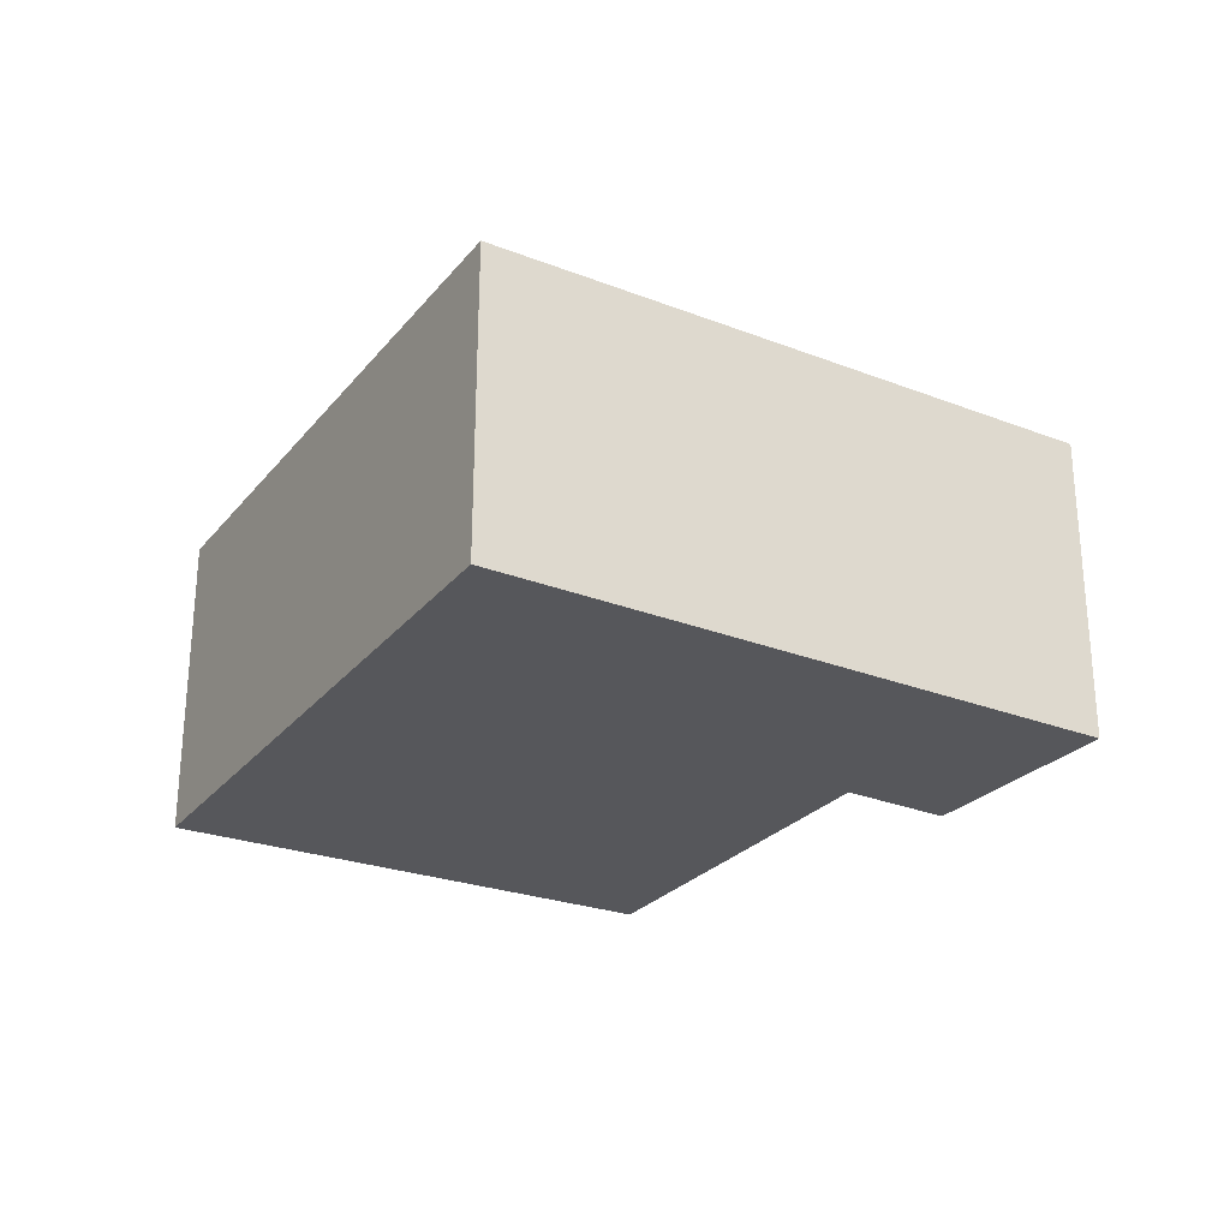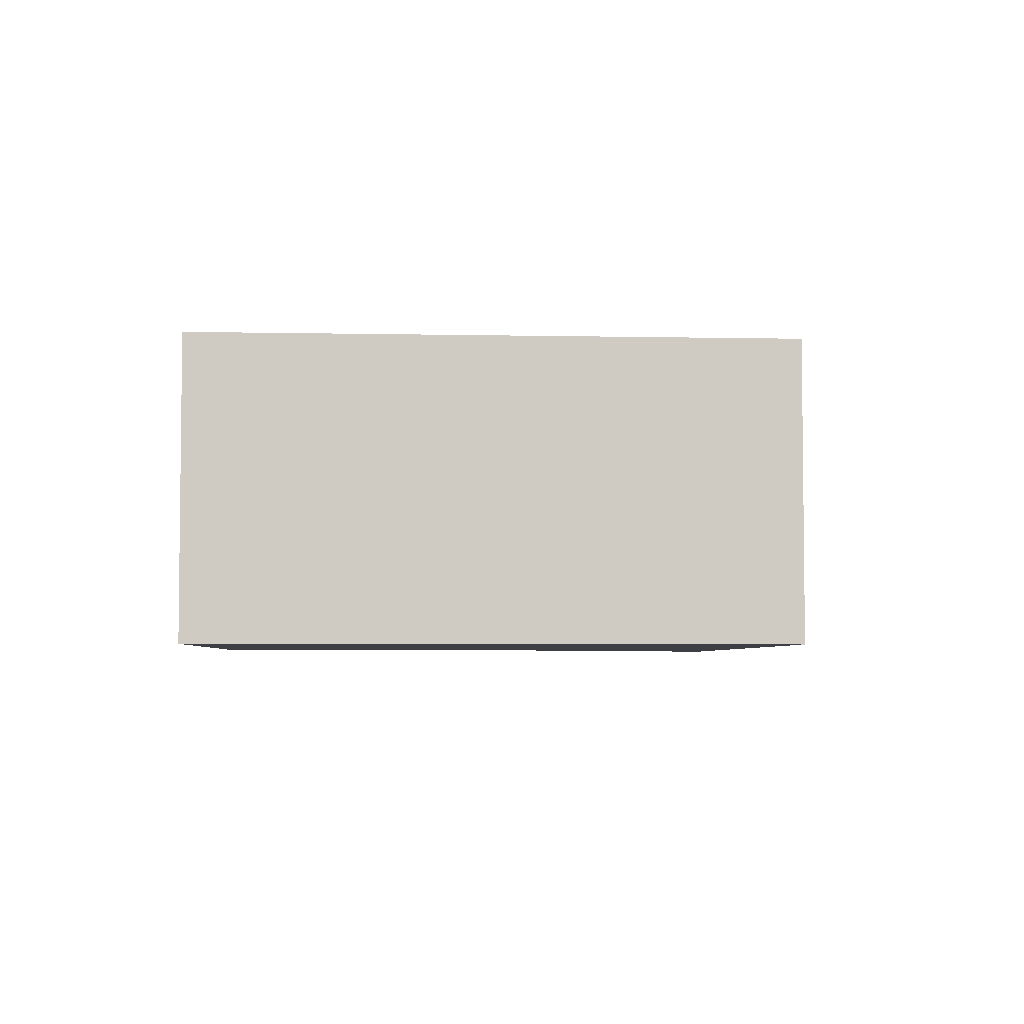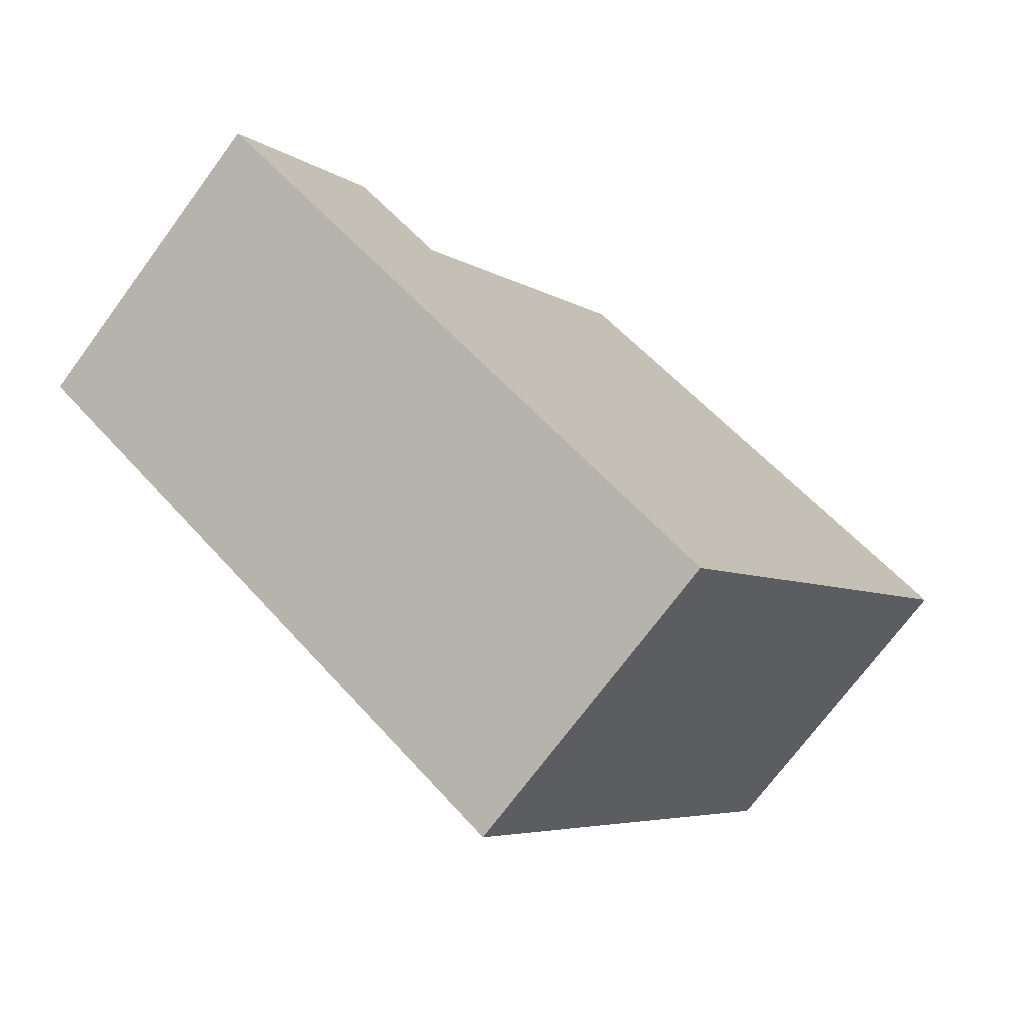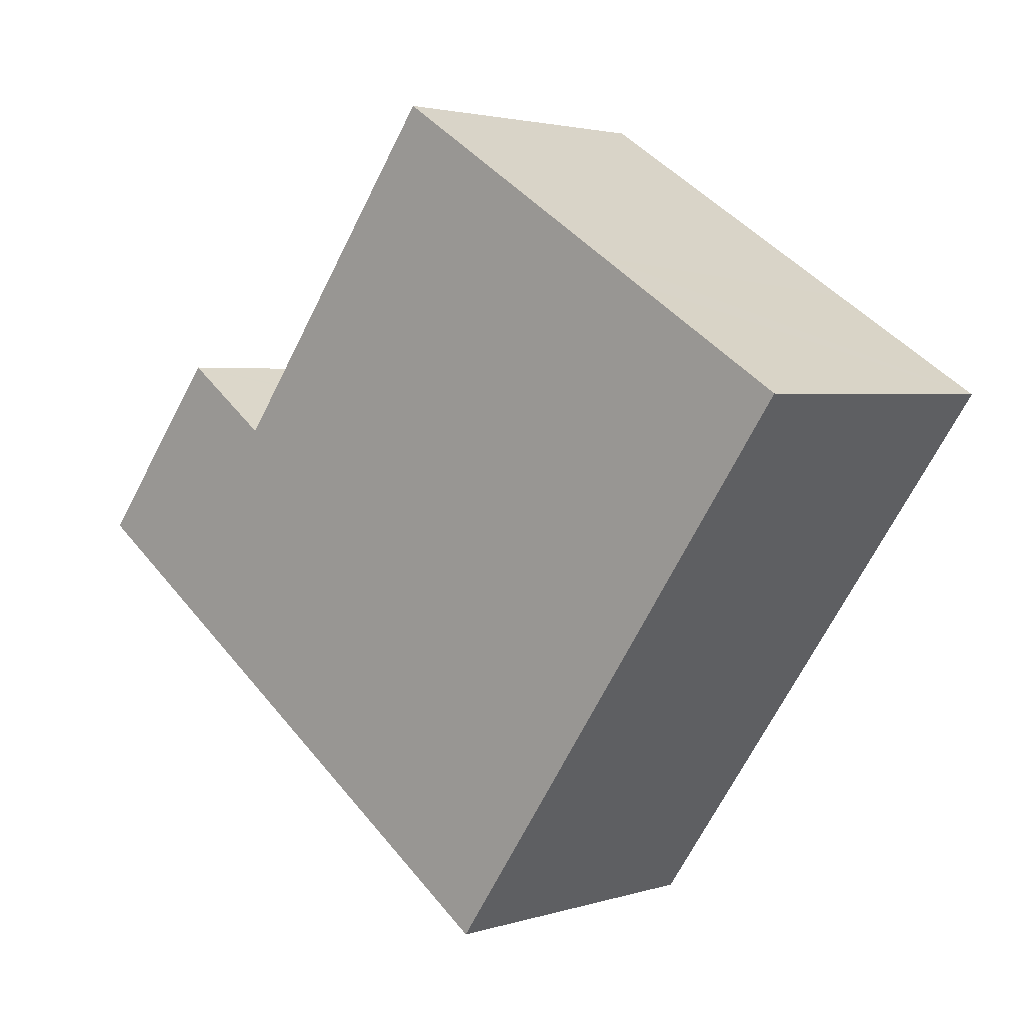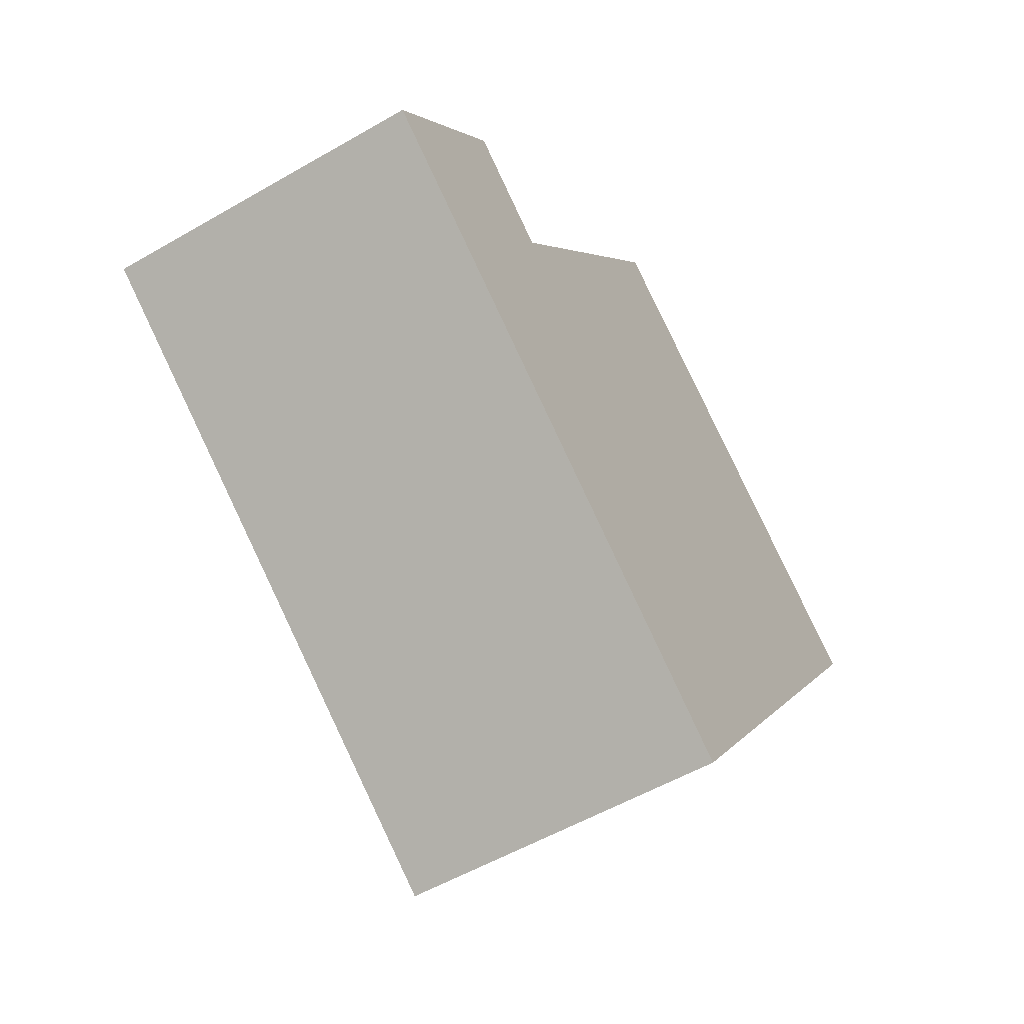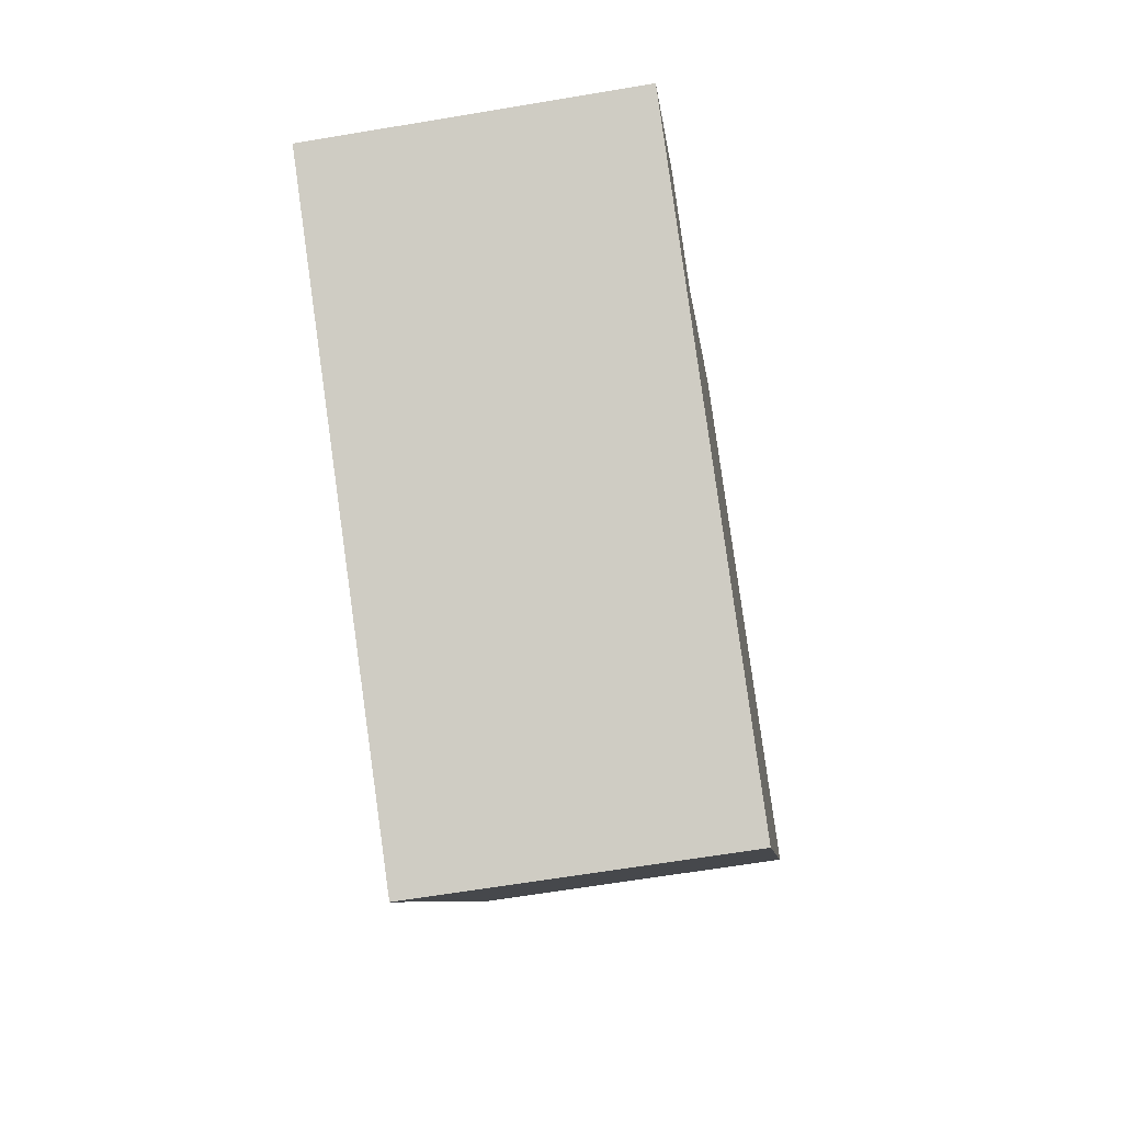
<metadata>
{"format":"obj","ext":"obj","renderer":"f3d","projection":"perspective","resolution":1024,"background":"white","views":[{"elev":-27.4,"azim":-175.6,"up":"+Y"},{"elev":-4.5,"azim":121.0,"up":"+Y"},{"elev":-72.4,"azim":-36.5,"up":"+Z"},{"elev":2.7,"azim":42.6,"up":"+Z"},{"elev":-54.7,"azim":-58.5,"up":"+Z"},{"elev":-63.0,"azim":-80.3,"up":"+Z"}]}
</metadata>
<code>
v  1.381 3.183 1.756
v  0.937 3.183 -0.662
v  0 3.183 1.949e-16
v  5.371 3.183 -3.797
v  6.339 3.183 -2.41
v  2.205 3.183 1.155
v  2.308 3.183 1.08
v  4.667 3.183 4.277
v  8.968 3.183 1.357
v  7.117 3.183 2.695
v  7.515 3.183 2.438
v  8.993 3.183 1.393
v  9.037 3.183 1.456
v  0 0 0
v  1.381 -1.075e-16 1.756
v  2.308 -6.613e-17 1.08
v  4.667 -2.619e-16 4.277
v  2.205 -7.072e-17 1.155
v  7.117 -1.65e-16 2.695
v  7.515 -1.493e-16 2.438
v  9.037 -8.915e-17 1.456
v  8.993 -8.53e-17 1.393
v  5.371 2.325e-16 -3.797
v  8.968 -8.309e-17 1.357
v  6.339 1.476e-16 -2.41
v  0.937 4.054e-17 -0.662
g defaultobject
f 1 2 3
f 2 1 4
f 4 1 5
f 5 1 6
f 5 6 7
f 5 7 8
f 5 8 9
f 9 8 10
f 9 10 11
f 9 11 12
f 12 11 13
f 14 1 3
f 1 14 15
f 16 8 7
f 8 16 17
f 15 6 1
f 6 15 7
f 7 15 16
f 16 15 18
f 17 10 8
f 10 17 11
f 11 17 19
f 11 19 13
f 13 19 20
f 13 20 21
f 21 12 13
f 12 21 9
f 9 21 5
f 5 21 4
f 4 21 22
f 4 22 23
f 23 22 24
f 23 24 25
f 2 14 3
f 14 2 4
f 14 4 26
f 26 4 23
f 20 22 21
f 22 20 24
f 24 20 25
f 25 20 19
f 25 19 17
f 25 17 23
f 23 17 16
f 23 16 26
f 26 16 18
f 26 18 15
f 26 15 14

</code>
